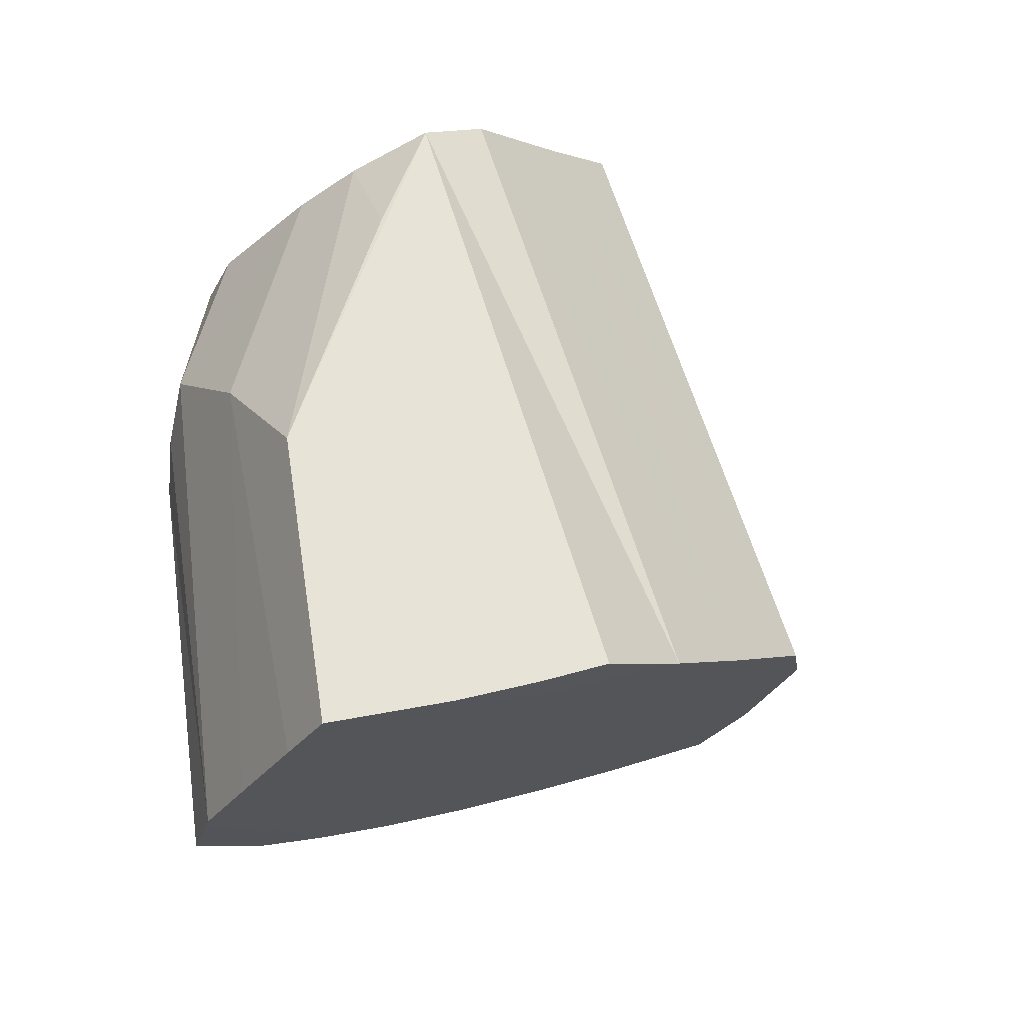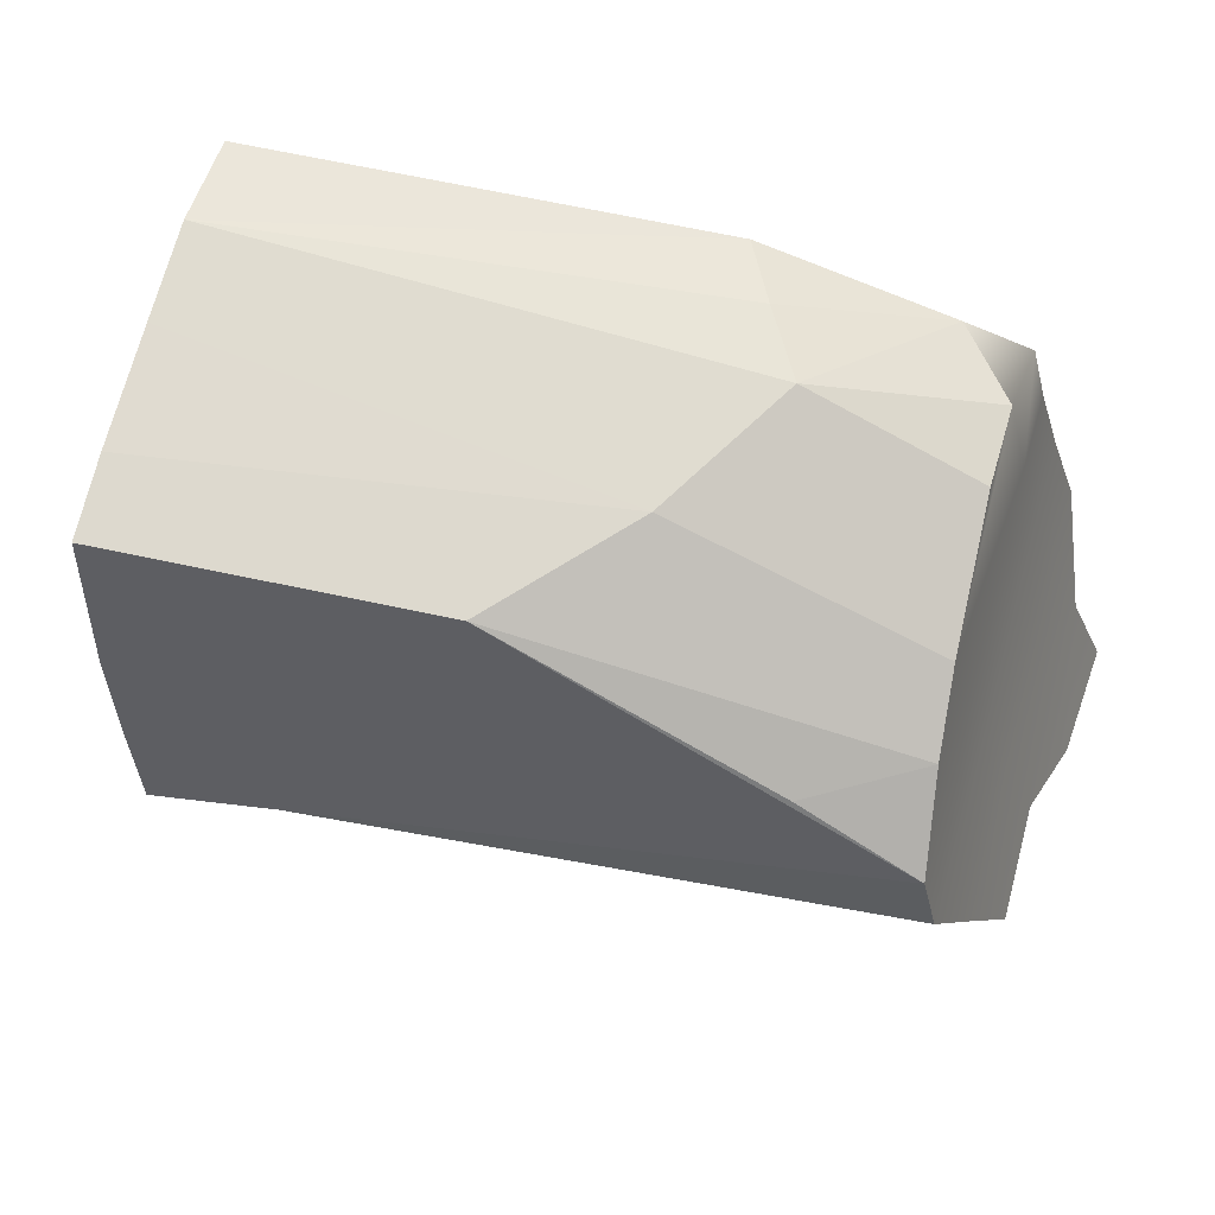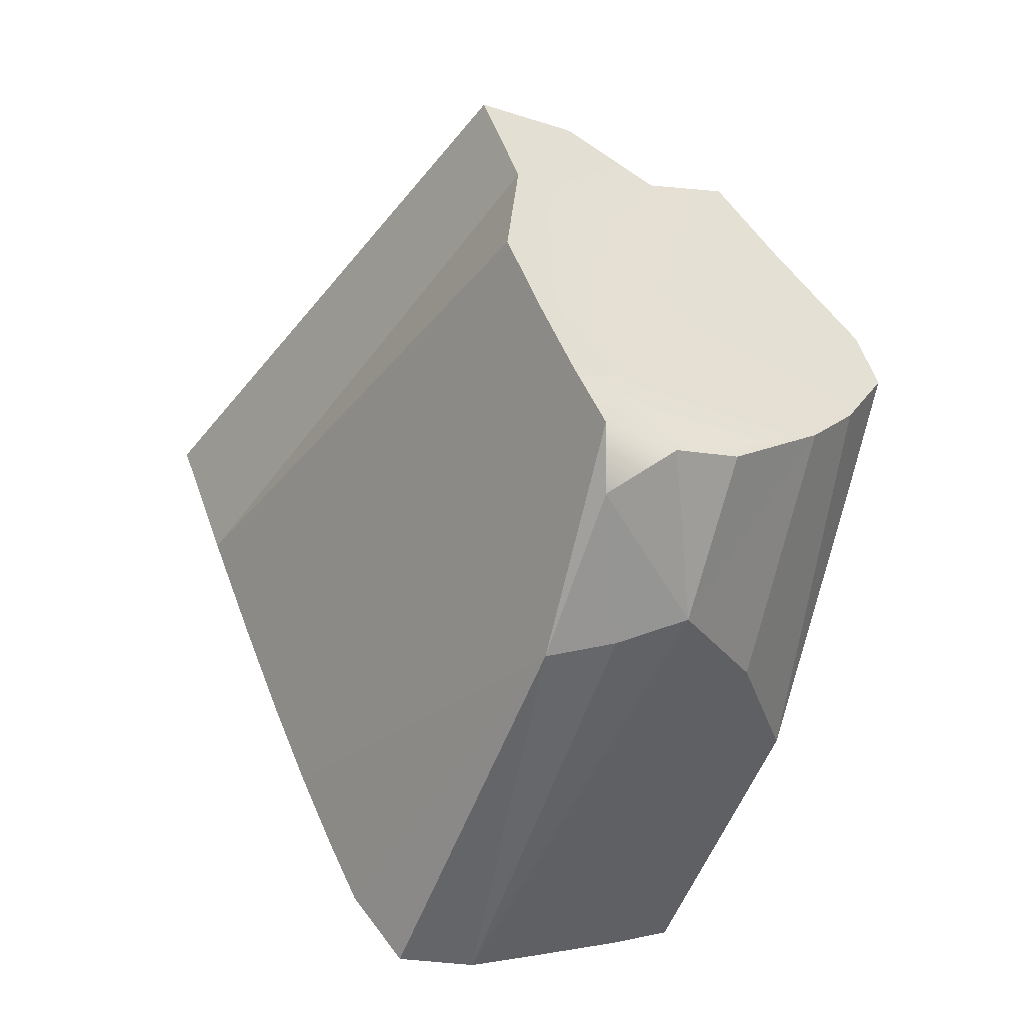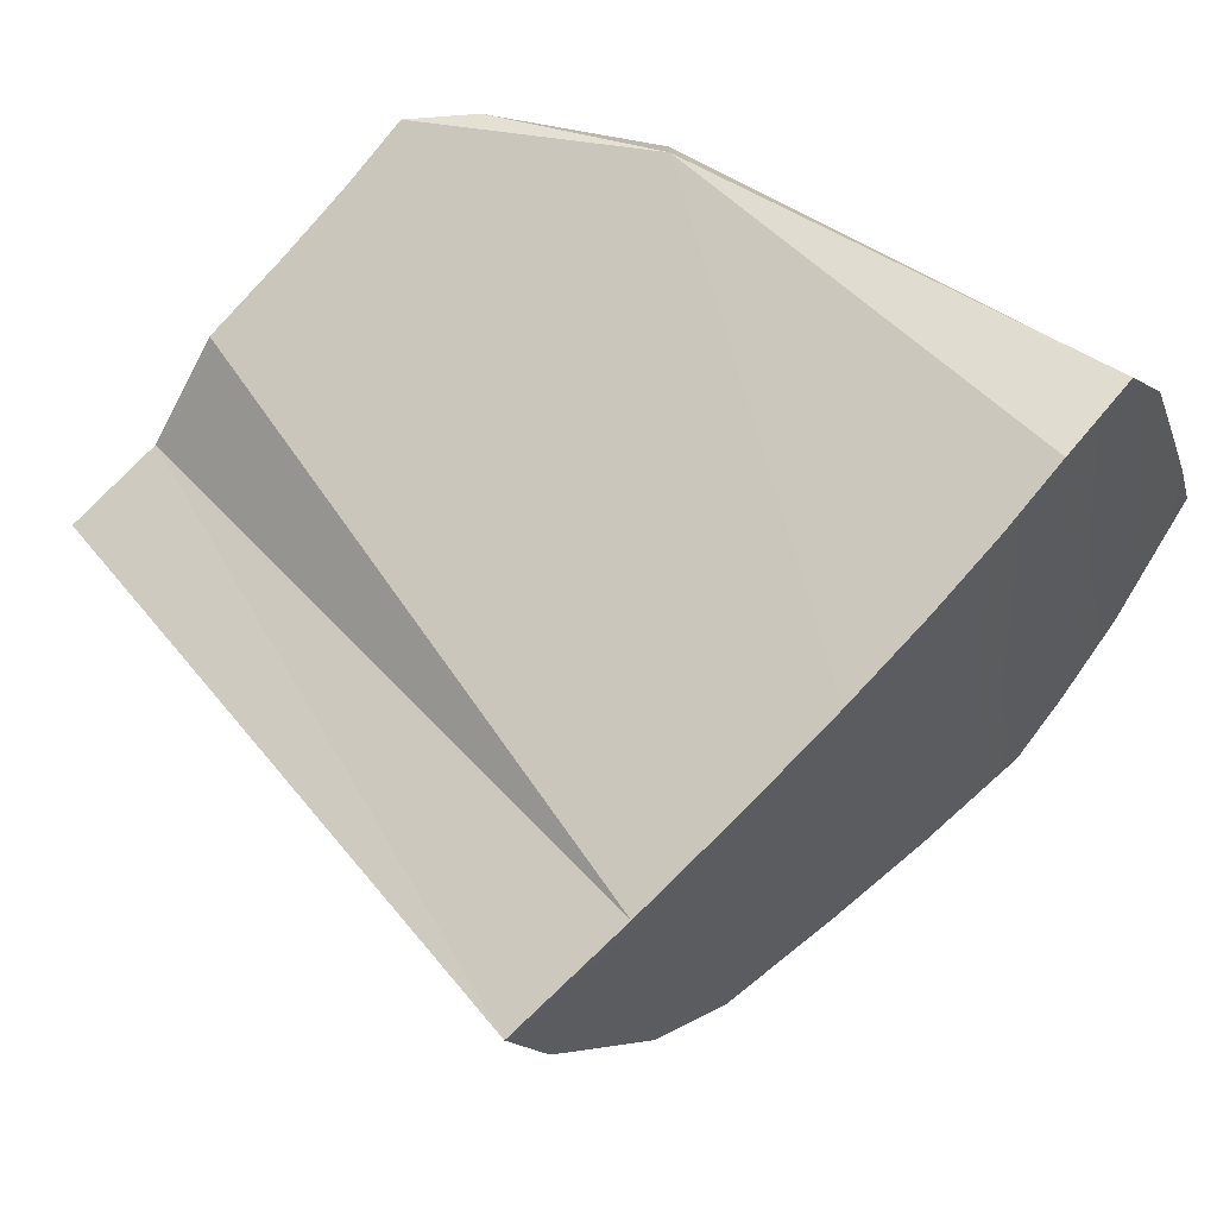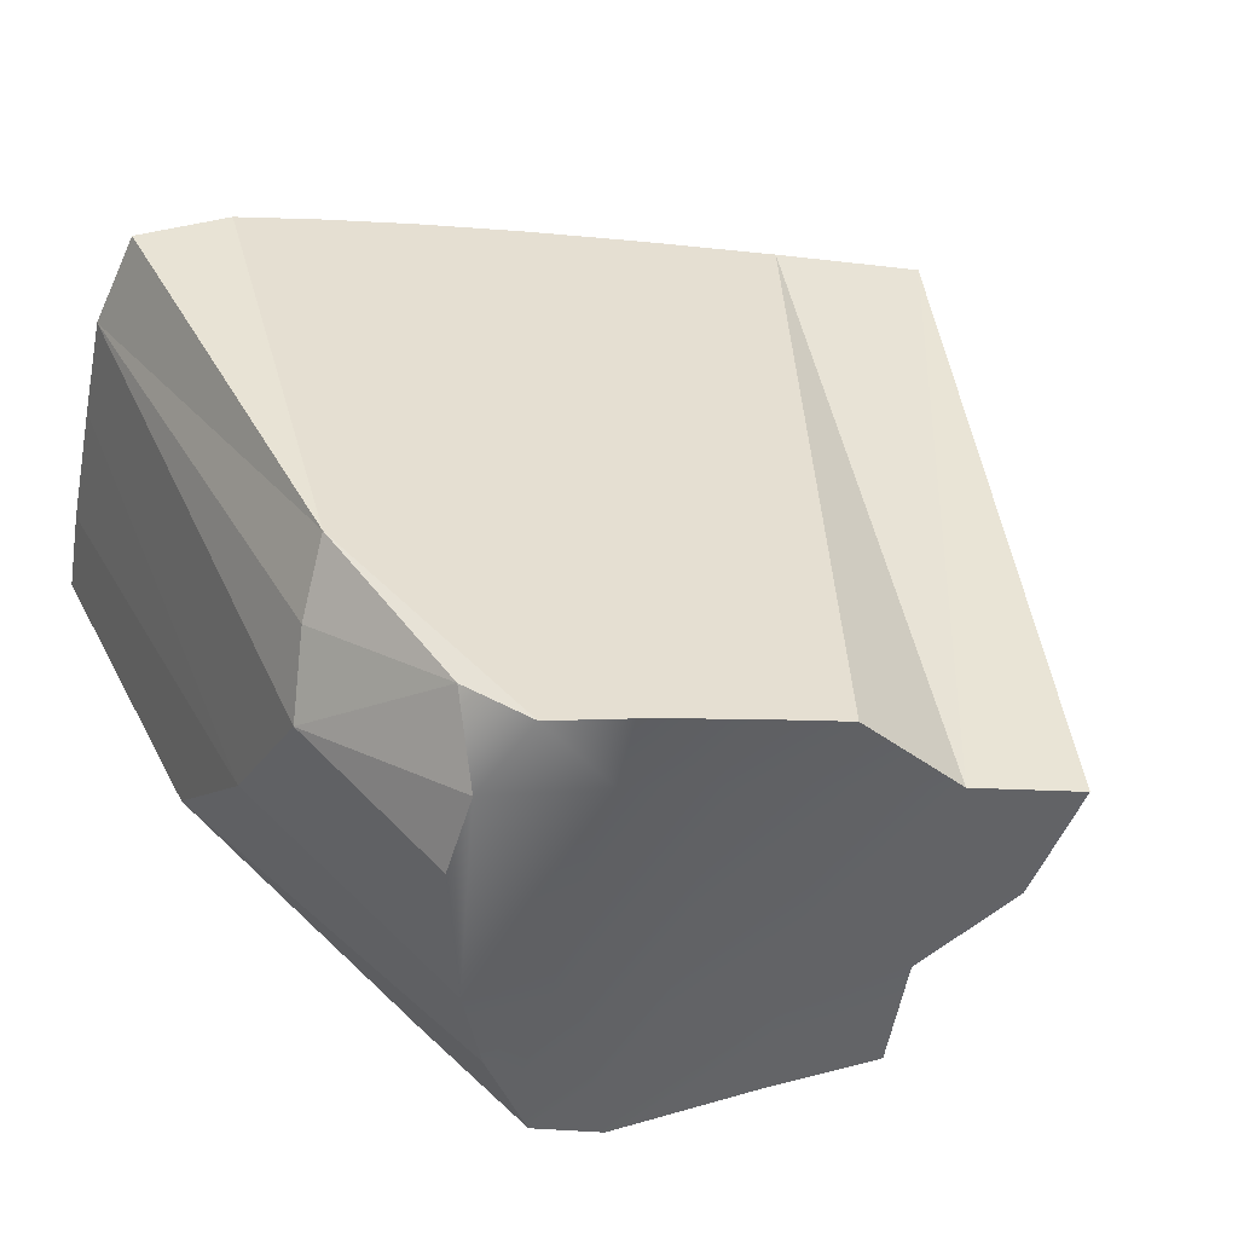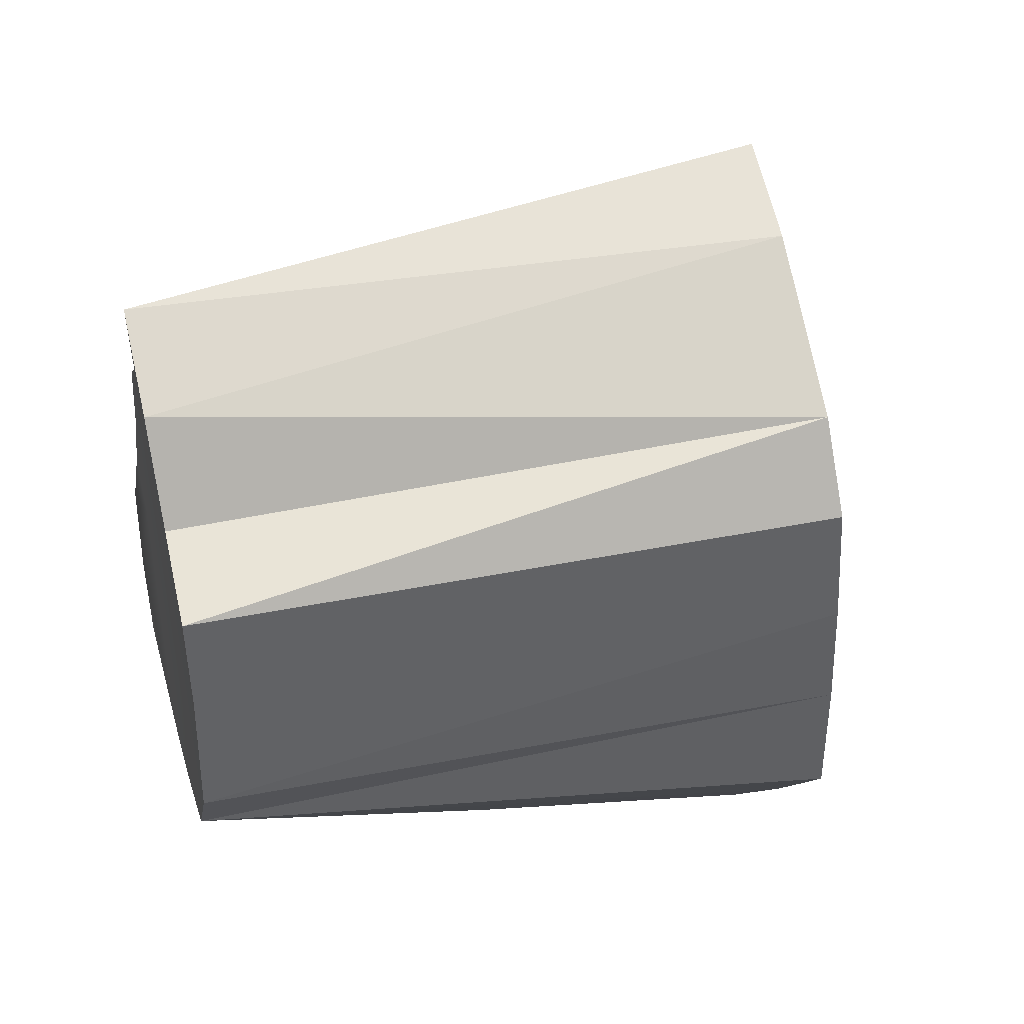
<metadata>
{"format":"obj","ext":"obj","renderer":"f3d","projection":"perspective","resolution":1024,"background":"white","views":[{"elev":-46.9,"azim":-30.2,"up":"+Z"},{"elev":-16.9,"azim":-102.7,"up":"+Y"},{"elev":26.4,"azim":-125.4,"up":"+Z"},{"elev":77.8,"azim":104.7,"up":"+Y"},{"elev":26.1,"azim":-43.8,"up":"+Y"},{"elev":-38.7,"azim":56.3,"up":"+Y"}]}
</metadata>
<code>
o TeapotHandle_cell.104_TeapotHandle_cell.140
v -0.1959 -1.224 0.08922
v -0.1902 -1.225 0.09231
v -0.1838 -1.225 0.09599
v -0.1768 -1.226 0.1003
v -0.1964 -1.208 0.09345
v -0.1906 -1.209 0.09646
v -0.1842 -1.21 0.1
v -0.1772 -1.211 0.1042
v -0.1851 -1.211 0.03767
v -0.1796 -1.211 0.04036
v -0.1735 -1.212 0.04365
v -0.1667 -1.212 0.04756
v -0.1592 -1.213 0.05214
v -0.151 -1.214 0.05742
v -0.1855 -1.193 0.04223
v -0.18 -1.194 0.04485
v -0.1739 -1.195 0.04805
v -0.1671 -1.196 0.05186
v -0.1596 -1.197 0.05633
v -0.1514 -1.199 0.06148
v -0.2019 -1.196 0.07355
v -0.2031 -1.201 0.08713
v -0.2042 -1.202 0.0741
v -0.2061 -1.207 0.07519
v -0.2042 -1.216 0.06652
v -0.2012 -1.222 0.05573
v -0.1984 -1.232 0.07667
v -0.1905 -1.204 0.09797
v -0.1963 -1.203 0.09501
v -0.1703 -1.212 0.1085
v -0.1842 -1.205 0.1015
v -0.1719 -1.22 0.1051
v -0.1767 -1.234 0.09816
v -0.1832 -1.236 0.09359
v -0.192 -1.238 0.08777
v -0.2017 -1.202 0.09249
v -0.2044 -1.207 0.08976
v -0.205 -1.213 0.08787
v -0.2026 -1.224 0.08604
v -0.2004 -1.229 0.08549
v -0.1967 -1.236 0.08559
v -0.1422 -1.196 0.06885
v -0.1513 -1.194 0.06303
v -0.1426 -1.204 0.06615
v -0.1463 -1.217 0.05991
v -0.1505 -1.222 0.05555
v -0.1739 -1.189 0.04977
v -0.1671 -1.191 0.05353
v -0.1596 -1.192 0.05794
v -0.1659 -1.226 0.04445
v -0.1585 -1.224 0.0496
v -0.1918 -1.188 0.04101
v -0.1855 -1.187 0.04401
v -0.18 -1.188 0.0466
v -0.1846 -1.222 0.03502
v -0.1787 -1.225 0.03715
v -0.174 -1.228 0.03907
v -0.1934 -1.195 0.03847
v -0.1935 -1.202 0.03644
v -0.1934 -1.217 0.0325
v -0.1935 -1.211 0.034
v -0.1842 -1.205 0.1015
v -0.1905 -1.204 0.09797
v -0.1963 -1.203 0.09501
v -0.1719 -1.22 0.1051
v -0.1703 -1.212 0.1085
v -0.1767 -1.234 0.09816
v -0.1832 -1.236 0.09359
v -0.1513 -1.194 0.06303
v -0.1422 -1.196 0.06885
v -0.1596 -1.192 0.05794
v -0.1671 -1.191 0.05353
v -0.1659 -1.226 0.04445
v -0.1585 -1.224 0.0496
v -0.1855 -1.187 0.04401
v -0.18 -1.188 0.0466
v -0.1739 -1.189 0.04977
v -0.1787 -1.225 0.03715
v -0.174 -1.228 0.03907
v -0.1934 -1.195 0.03847
v -0.1935 -1.202 0.03644
v -0.1935 -1.211 0.034
v -0.1934 -1.217 0.0325
v -0.1772 -1.211 0.1042
v -0.1768 -1.226 0.1003
v -0.2004 -1.229 0.08549
v -0.2026 -1.224 0.08604
v -0.2017 -1.202 0.09249
v -0.192 -1.238 0.08777
v -0.1967 -1.236 0.08559
v -0.2031 -1.201 0.08713
v -0.2044 -1.207 0.08976
v -0.205 -1.213 0.08787
v -0.1426 -1.204 0.06615
v -0.1463 -1.217 0.05991
v -0.1505 -1.222 0.05555
v -0.1918 -1.188 0.04101
v -0.1846 -1.222 0.03502
f 24 87 93
f 27 26 90
f 27 86 26
f 49 48 21
f 80 25 24
f 24 91 23
f 26 82 83
f 25 81 82
f 23 91 21
f 91 88 21
f 24 37 91
f 86 25 26
f 26 55 90
f 67 95 4
f 34 51 46
f 90 50 35
f 56 90 55
f 53 97 21
f 30 94 42
f 32 95 94
f 80 21 97
f 24 23 80
f 24 25 87
f 27 90 86
f 47 21 48
f 21 88 29
f 49 21 28
f 42 43 8
f 8 30 42
f 31 8 43
f 43 49 31
f 21 29 28
f 28 31 49
f 80 81 25
f 26 25 82
f 24 93 37
f 86 87 25
f 26 83 55
f 67 46 95
f 46 67 34
f 34 35 51
f 51 35 50
f 90 79 50
f 56 79 90
f 21 47 54
f 54 53 21
f 30 32 94
f 32 4 95
f 80 23 21
f 39 5 92
f 1 6 5
f 2 7 6
f 3 84 7
f 65 84 85
f 5 36 92
f 6 64 5
f 7 63 6
f 7 84 62
f 58 9 61
f 9 16 10
f 10 17 11
f 11 18 12
f 12 19 13
f 13 20 14
f 52 15 58
f 75 16 15
f 76 17 16
f 77 18 17
f 72 19 18
f 71 20 19
f 20 70 44
f 74 12 13
f 40 1 39
f 68 2 89
f 89 1 41
f 60 9 98
f 36 22 92
f 33 3 68
f 45 96 14
f 78 11 57
f 98 10 78
f 96 13 14
f 61 59 58
f 73 11 12
f 14 44 45
f 92 38 39
f 39 1 5
f 1 2 6
f 2 3 7
f 3 85 84
f 65 66 84
f 5 64 36
f 6 63 64
f 7 62 63
f 58 15 9
f 9 15 16
f 10 16 17
f 11 17 18
f 12 18 19
f 13 19 20
f 52 75 15
f 75 76 16
f 76 77 17
f 77 72 18
f 72 71 19
f 71 69 20
f 20 69 70
f 74 73 12
f 40 41 1
f 68 3 2
f 89 2 1
f 60 61 9
f 33 85 3
f 78 10 11
f 98 9 10
f 96 74 13
f 73 57 11
f 14 20 44

</code>
